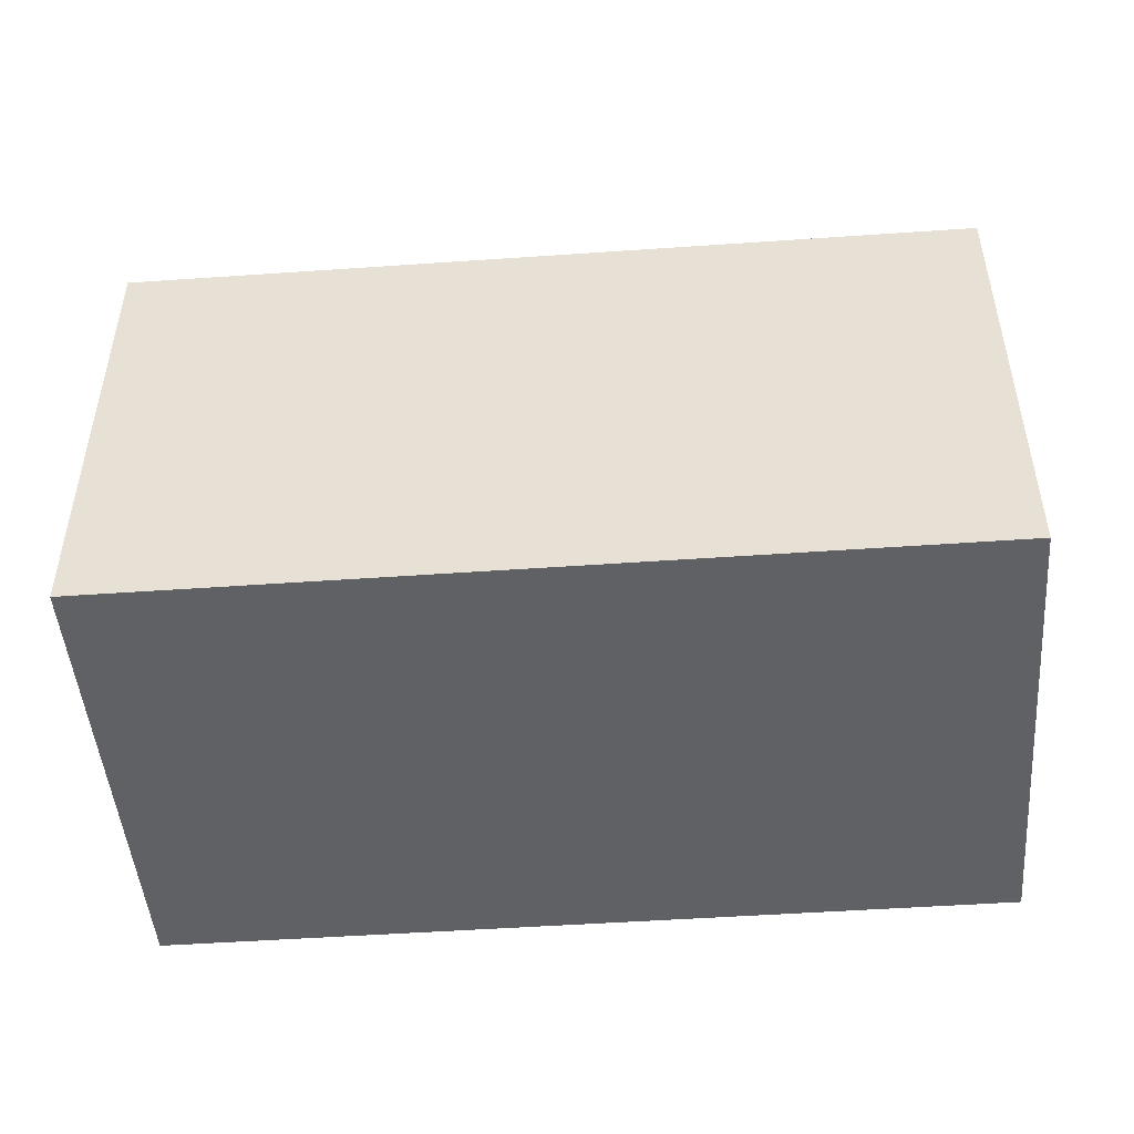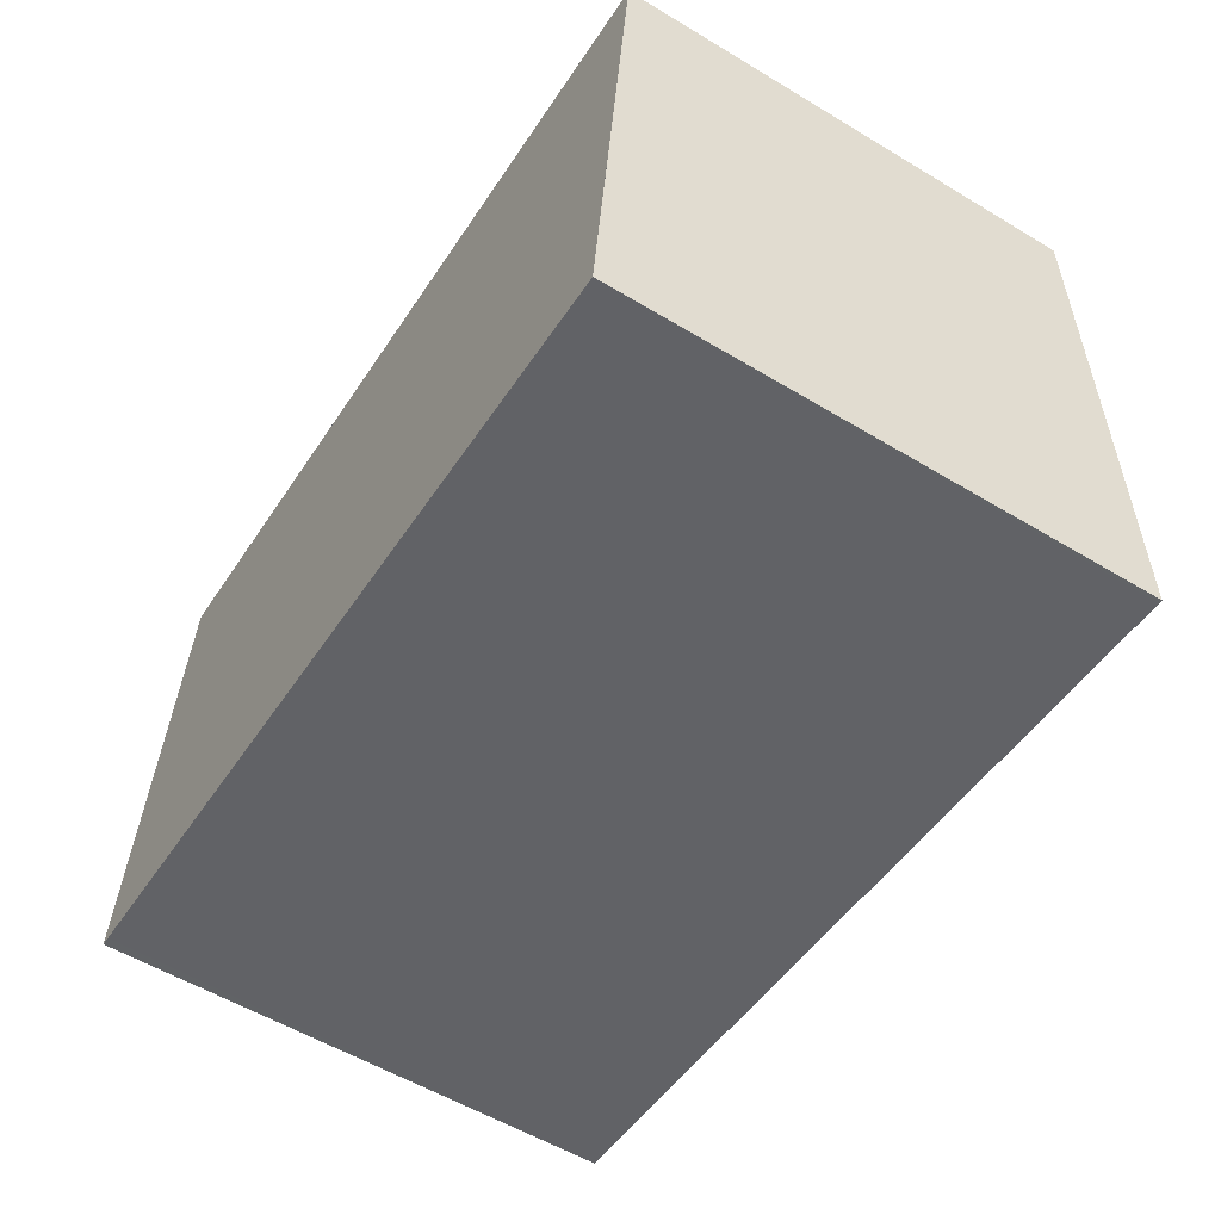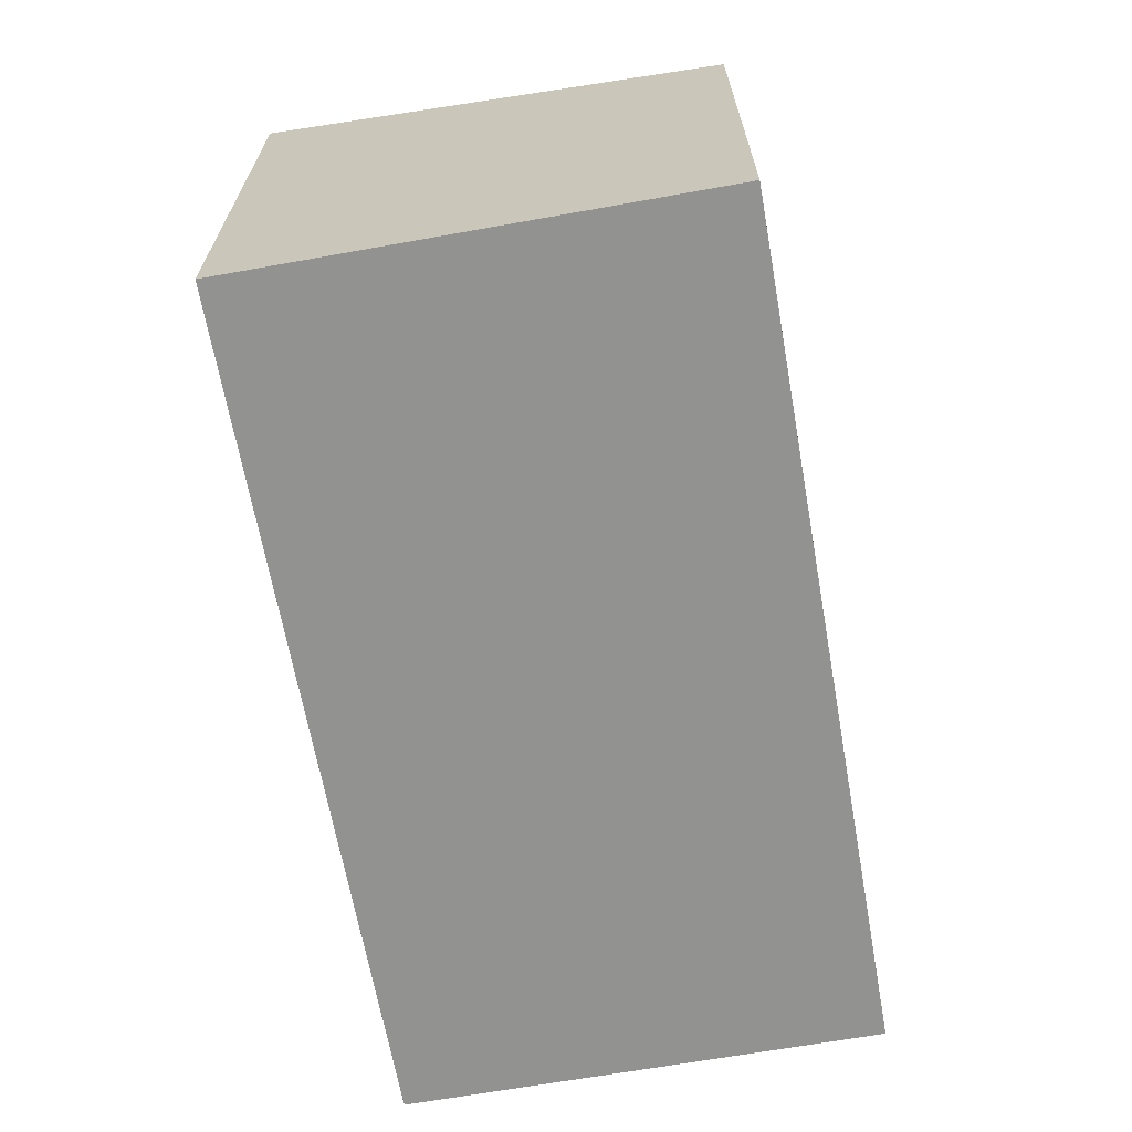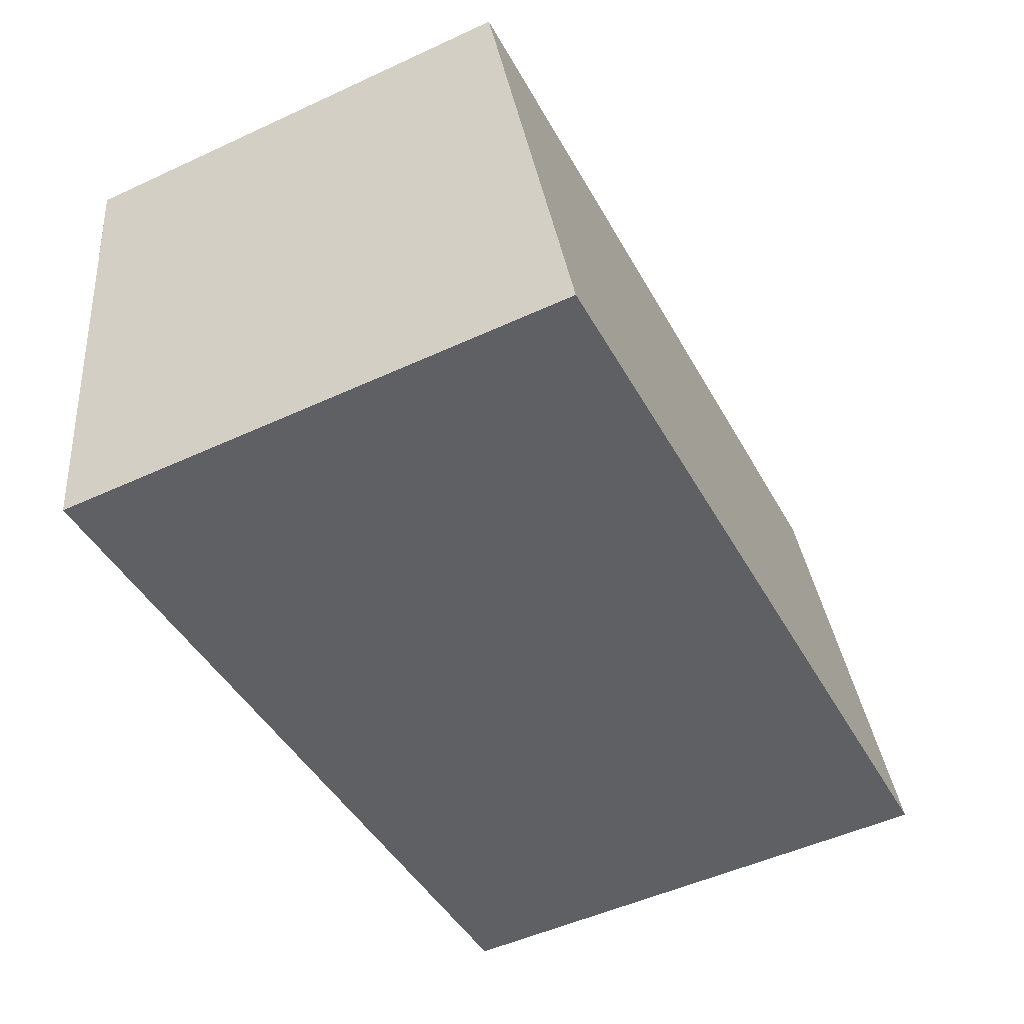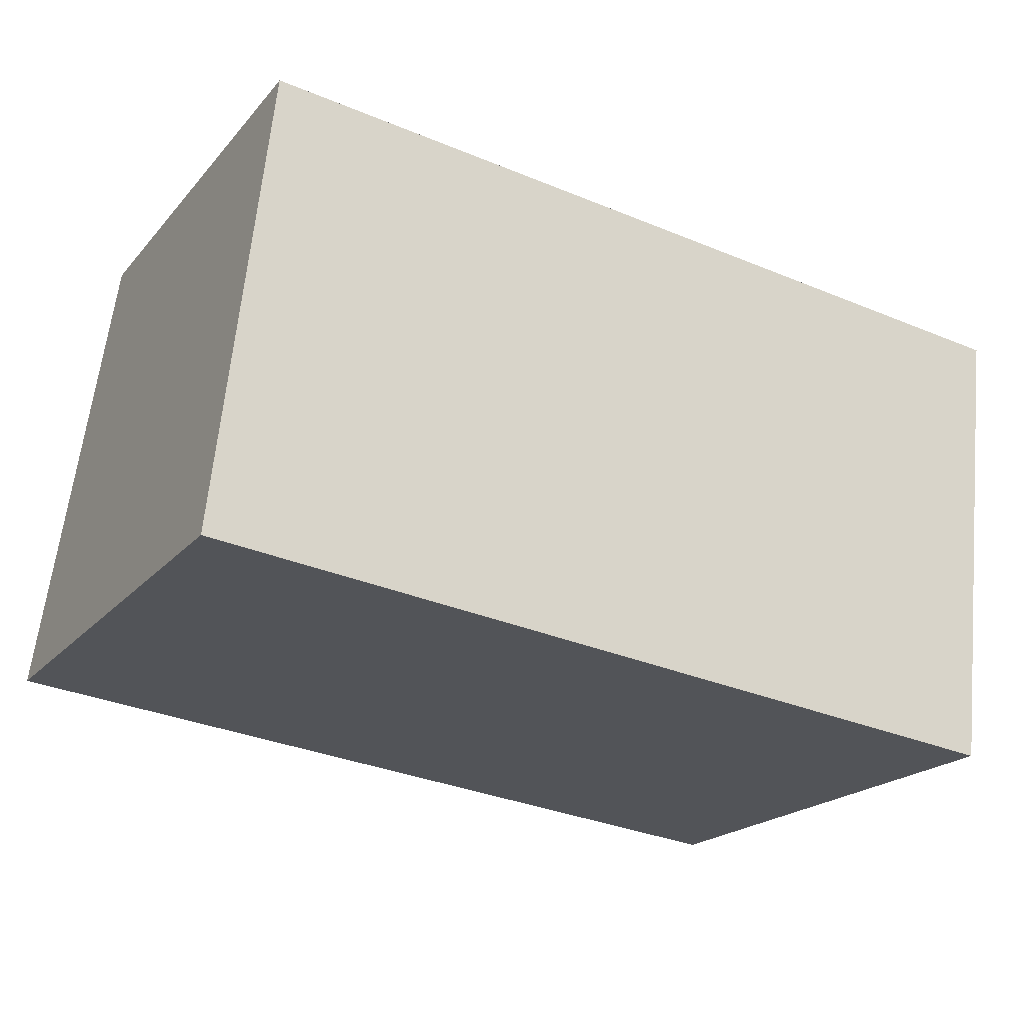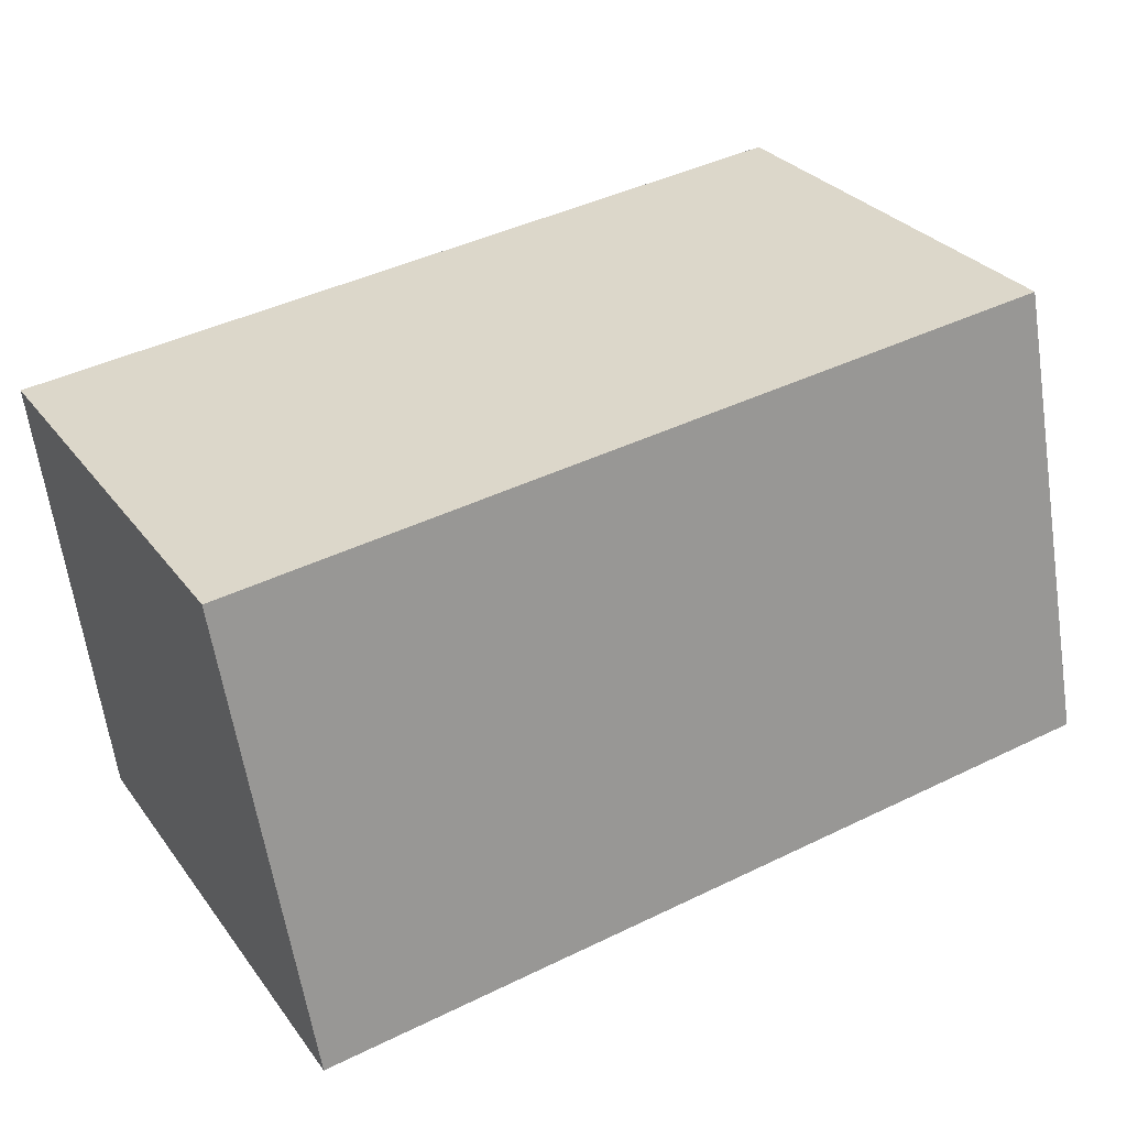
<metadata>
{"format":"obj","ext":"obj","renderer":"f3d","projection":"perspective","resolution":1024,"background":"white","views":[{"elev":-48.0,"azim":-168.9,"up":"+Z"},{"elev":-56.6,"azim":-122.1,"up":"+Y"},{"elev":-66.2,"azim":106.7,"up":"+Z"},{"elev":-50.7,"azim":-63.2,"up":"+Y"},{"elev":-20.4,"azim":151.5,"up":"+Y"},{"elev":29.6,"azim":-29.6,"up":"+Y"}]}
</metadata>
<code>
v -1451 -988.2 2.364
v -1451 -986 2.093
v -1448 -985.6 2.105
v -1447 -987.7 2.376
v -1451 -986.1 2.103
v -1448 -985.7 2.115
v -1451 -986.1 2.103
v -1451 -986 2.093
v -1451 -988.2 2.364
v -1448 -985.7 2.115
v -1448 -985.6 2.105
v -1447 -987.7 2.375
v -1451 -988.1 2.357
v -1447 -987.7 2.369
v -1447 -987.7 2.369
v -1451 -988.1 2.357
v -1451 -988.1 2.357
v -1451 -988.2 2.364
v -1451 -988.2 0
v -1451 -988.1 0
v -1451 -986 2.093
v -1451 -986 2.093
v -1451 -986 0
v -1451 -986 0
v -1448 -985.7 2.115
v -1448 -985.6 2.105
v -1448 -985.6 0
v -1448 -985.7 -4.441e-16
v -1447 -987.7 2.375
v -1447 -987.7 2.376
v -1447 -987.7 4.441e-16
v -1447 -987.7 0
v -1451 -986 2.093
v -1451 -986.1 2.103
v -1451 -986.1 0
v -1451 -986 0
v -1447 -987.7 2.369
v -1448 -985.7 2.115
v -1448 -985.7 -4.441e-16
v -1447 -987.7 -4.441e-16
v -1448 -985.6 2.105
v -1451 -986 2.093
v -1451 -986 0
v -1448 -985.6 0
v -1451 -988.2 2.364
v -1451 -988.2 2.364
v -1451 -988.2 -4.441e-16
v -1451 -988.2 0
v -1448 -985.6 2.105
v -1448 -985.6 2.105
v -1448 -985.6 0
v -1448 -985.6 0
v -1451 -988.2 2.364
v -1447 -987.7 2.375
v -1447 -987.7 0
v -1451 -988.2 -4.441e-16
v -1447 -987.7 2.376
v -1447 -987.7 2.369
v -1447 -987.7 -4.441e-16
v -1447 -987.7 4.441e-16
v -1451 -986.1 2.103
v -1451 -988.1 2.357
v -1451 -988.1 0
v -1451 -986.1 0
v -1451 -988.2 0
v -1451 -986 0
v -1448 -985.6 0
v -1447 -987.7 0
f 15 4 12 14
f 11 3 6 10
f 7 5 2 8
f 13 9 1 16
f 10 7 8 11
f 14 12 9 13
f 13 7 10 14
f 14 10 6 15
f 16 5 7 13
f 18 19 20 17
f 22 23 24 21
f 26 27 28 25
f 30 31 32 29
f 34 35 36 33
f 38 39 40 37
f 42 43 44 41
f 46 47 48 45
f 50 51 52 49
f 54 55 56 53
f 58 59 60 57
f 62 63 64 61
f 66 67 68 65

</code>
